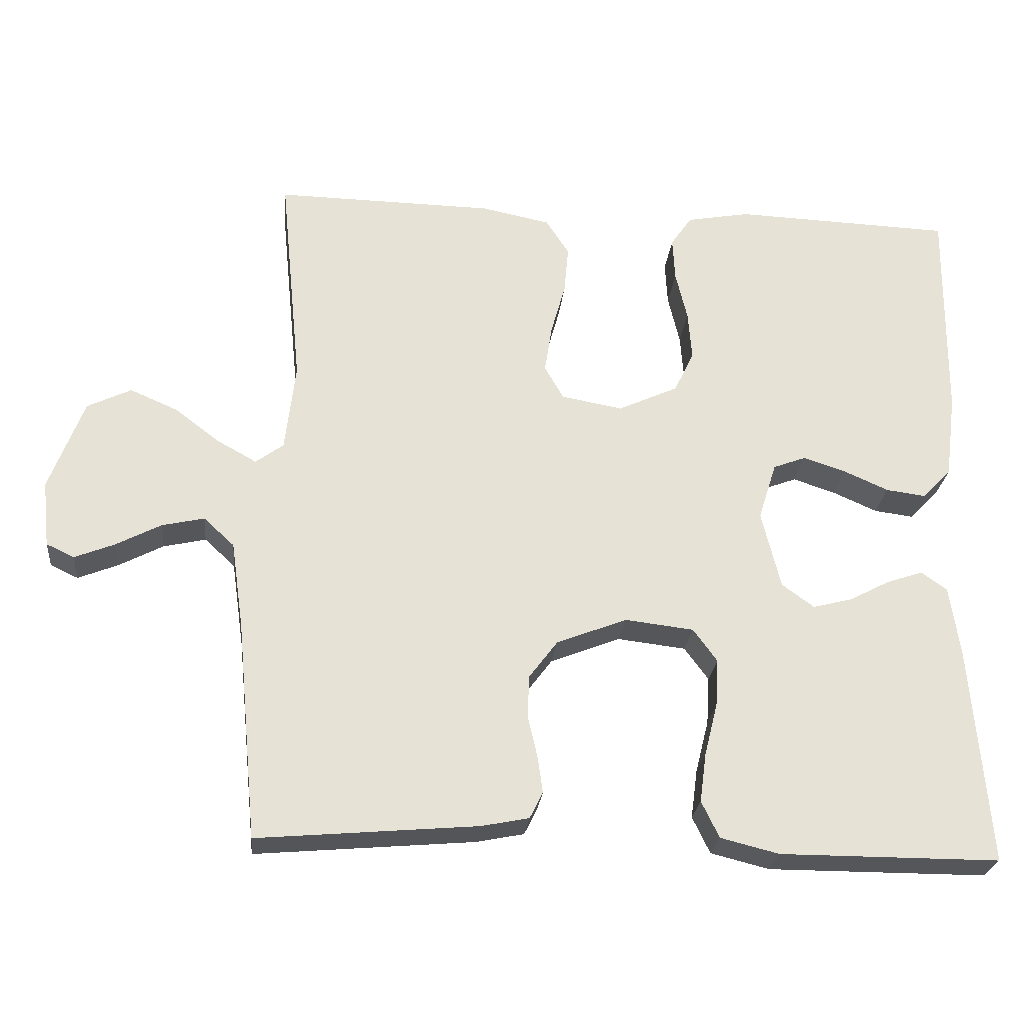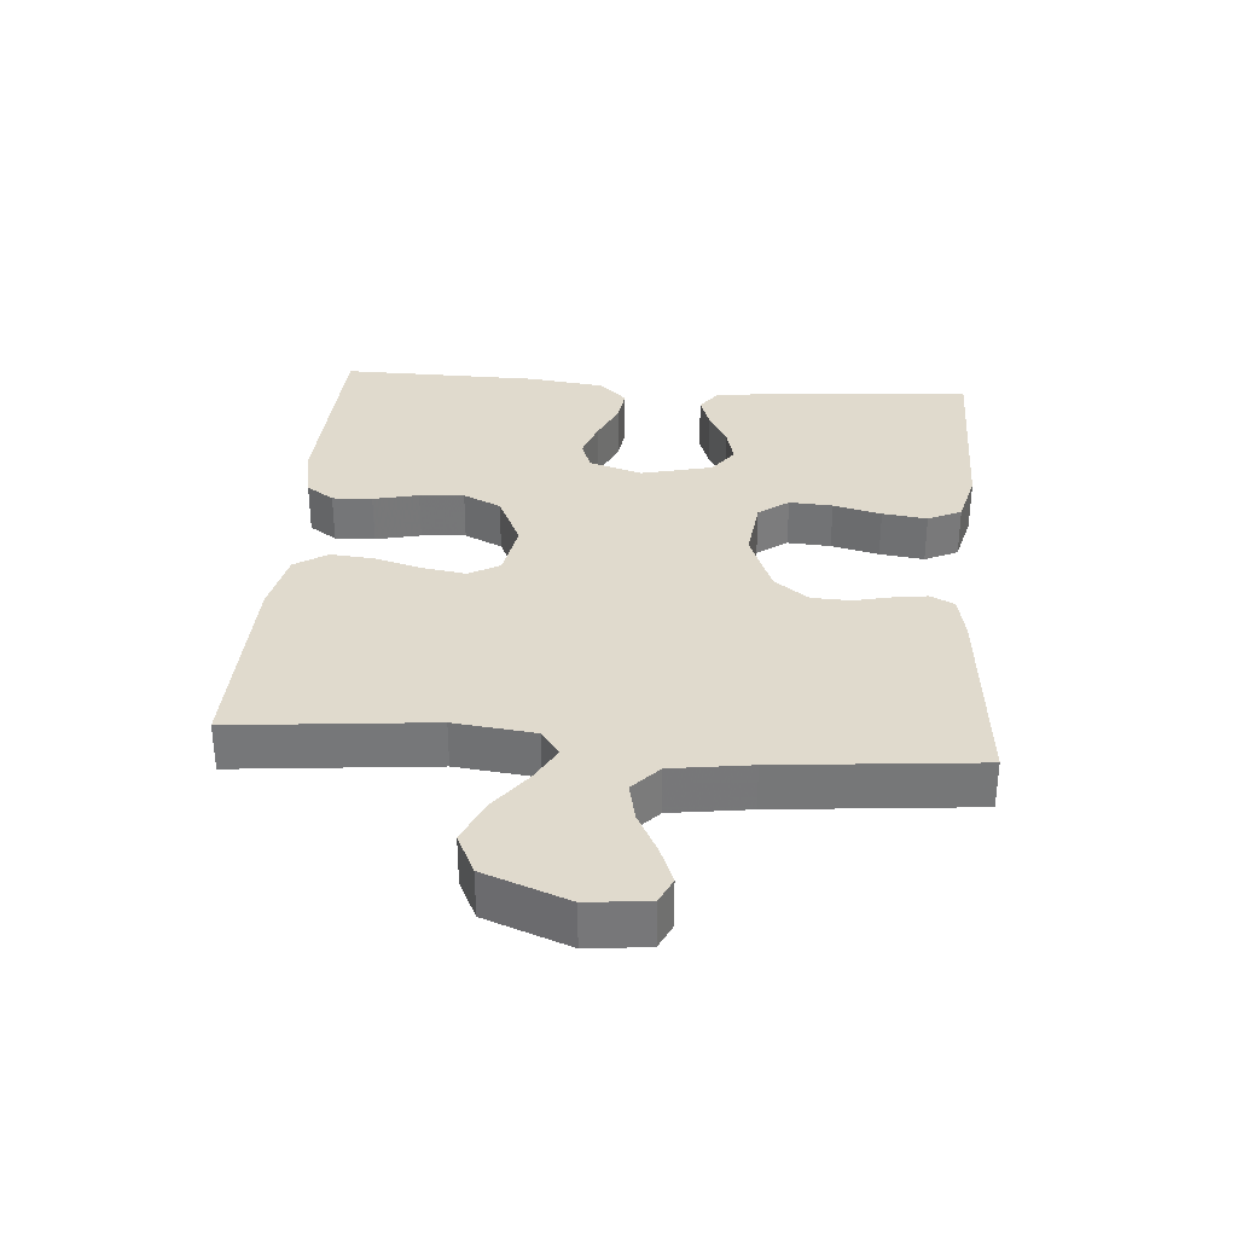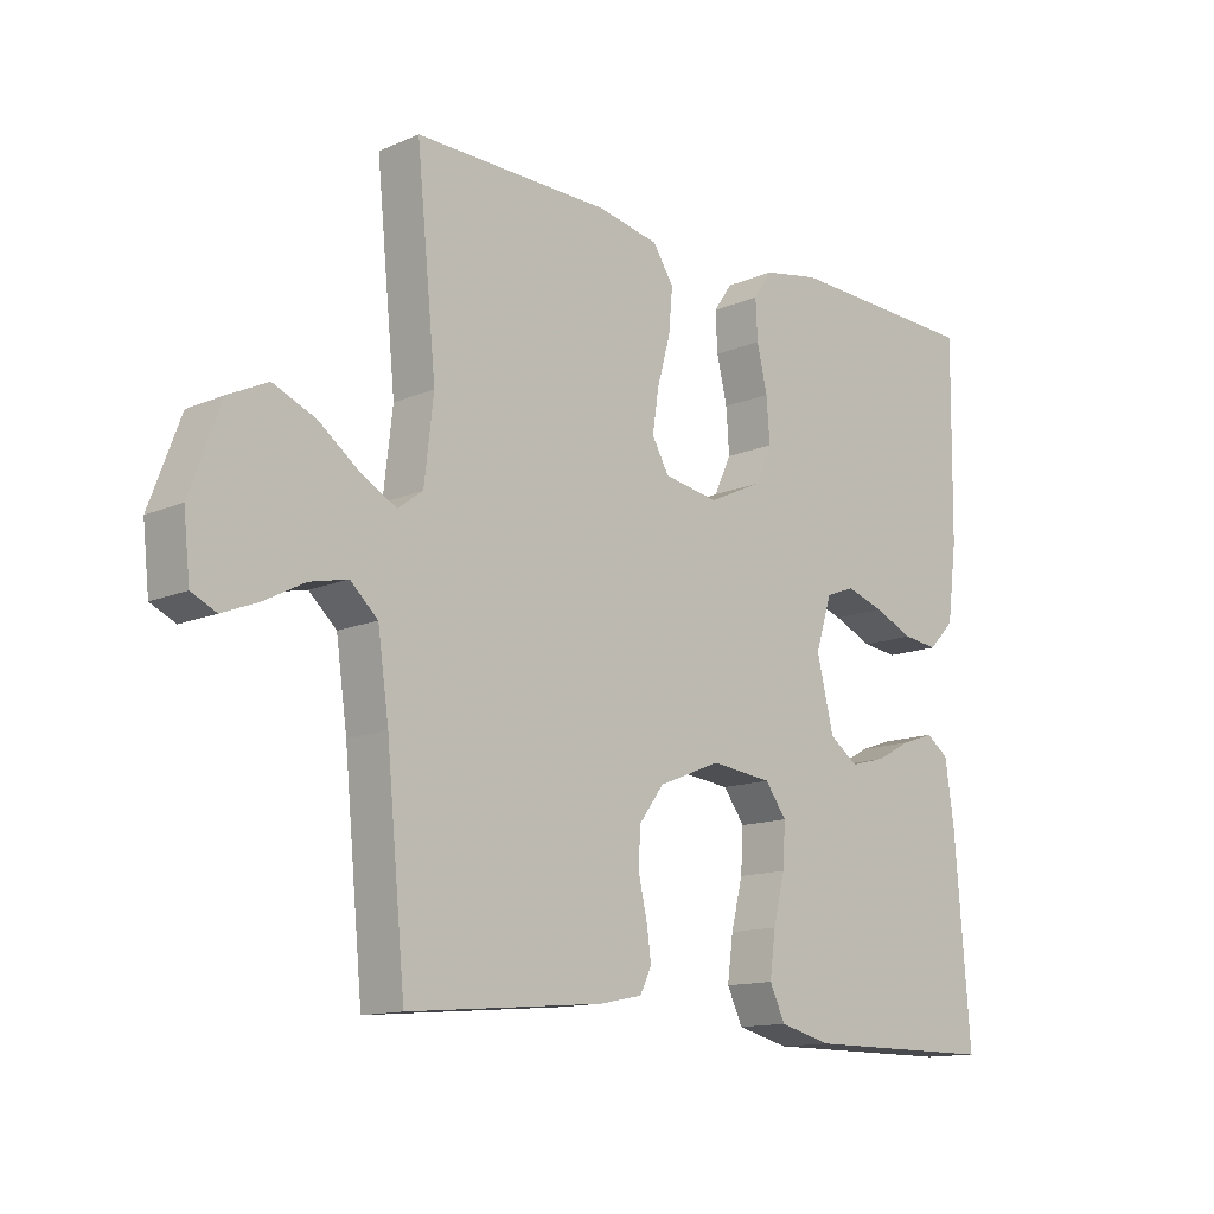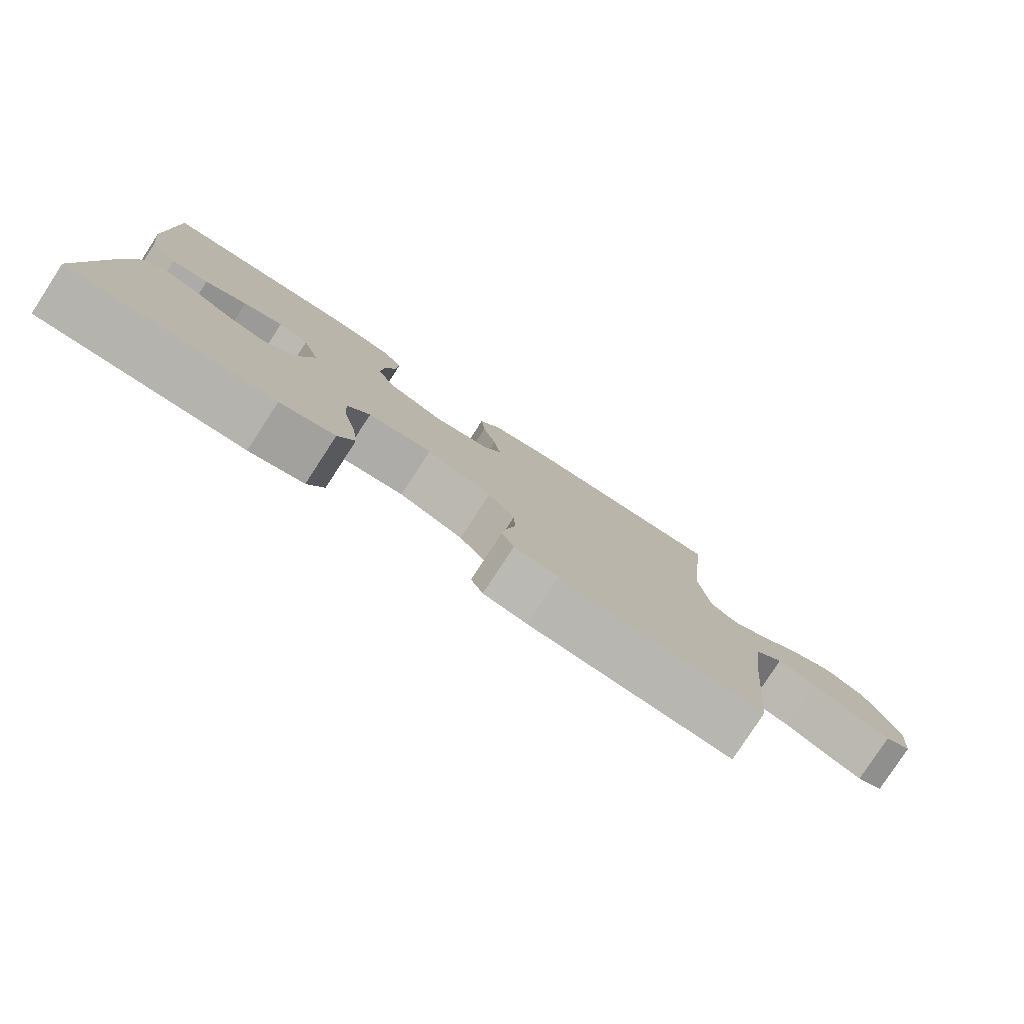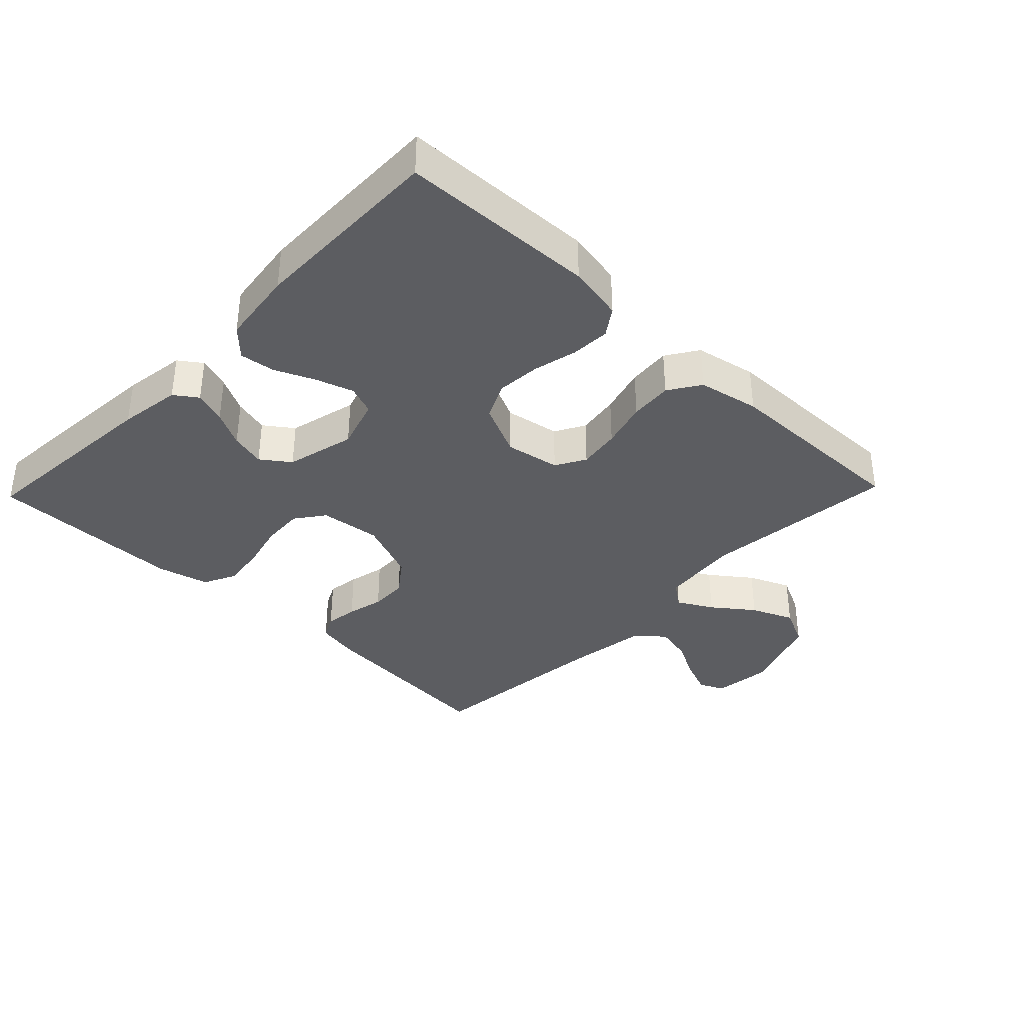
<metadata>
{"format":"obj","ext":"obj","renderer":"f3d","projection":"perspective","resolution":1024,"background":"white","views":[{"elev":-25.7,"azim":174.3,"up":"+Z"},{"elev":33.0,"azim":94.6,"up":"+Y"},{"elev":-13.2,"azim":134.4,"up":"+Z"},{"elev":-79.9,"azim":-33.1,"up":"+Z"},{"elev":-36.4,"azim":-43.9,"up":"+Y"}]}
</metadata>
<code>
v -0.5 0.07 -0.5
v -0.476 0.07 -0.2
v -0.462 0.07 -0.104
v -0.427 0.07 -0.079
v -0.377 0.07 -0.096
v -0.322 0.07 -0.125
v -0.268 0.07 -0.139
v -0.224 0.07 -0.107
v -0.198 0.07 0
v -0.223 0.07 0.079
v -0.268 0.07 0.096
v -0.326 0.07 0.077
v -0.387 0.07 0.05
v -0.441 0.07 0.043
v -0.481 0.07 0.084
v -0.496 0.07 0.2
v -0.5 0.07 0.5
v -0.2 0.07 0.511
v -0.114 0.07 0.495
v -0.085 0.07 0.453
v -0.088 0.07 0.393
v -0.104 0.07 0.325
v -0.109 0.07 0.258
v -0.082 0.07 0.201
v 0 0.07 0.163
v 0.084 0.07 0.178
v 0.11 0.07 0.224
v 0.1 0.07 0.289
v 0.08 0.07 0.361
v 0.074 0.07 0.427
v 0.106 0.07 0.476
v 0.2 0.07 0.495
v 0.5 0.07 0.5
v 0.47 0.07 0.2
v 0.484 0.07 0.078
v 0.522 0.07 0.05
v 0.576 0.07 0.08
v 0.638 0.07 0.127
v 0.703 0.07 0.155
v 0.763 0.07 0.126
v 0.81 0.07 0
v 0.8 0.07 -0.091
v 0.762 0.07 -0.109
v 0.707 0.07 -0.087
v 0.646 0.07 -0.055
v 0.588 0.07 -0.042
v 0.546 0.07 -0.081
v 0.529 0.07 -0.2
v 0.5 0.07 -0.5
v 0.2 0.07 -0.474
v 0.135 0.07 -0.461
v 0.117 0.07 -0.425
v 0.124 0.07 -0.375
v 0.137 0.07 -0.318
v 0.135 0.07 -0.26
v 0.096 0.07 -0.208
v 0 0.07 -0.17
v -0.094 0.07 -0.181
v -0.127 0.07 -0.226
v -0.123 0.07 -0.291
v -0.105 0.07 -0.363
v -0.096 0.07 -0.43
v -0.12 0.07 -0.48
v -0.2 0.07 -0.5
v -0.5 0 -0.5
v -0.476 0 -0.2
v -0.462 0 -0.104
v -0.427 0 -0.079
v -0.377 0 -0.096
v -0.322 0 -0.125
v -0.268 0 -0.139
v -0.224 0 -0.107
v -0.198 0 0
v -0.223 0 0.079
v -0.268 0 0.096
v -0.326 0 0.077
v -0.387 0 0.05
v -0.441 0 0.043
v -0.481 0 0.084
v -0.496 0 0.2
v -0.5 0 0.5
v -0.2 0 0.511
v -0.114 0 0.495
v -0.085 0 0.453
v -0.088 0 0.393
v -0.104 0 0.325
v -0.109 0 0.258
v -0.082 0 0.201
v 0 0 0.163
v 0.084 0 0.178
v 0.11 0 0.224
v 0.1 0 0.289
v 0.08 0 0.361
v 0.074 0 0.427
v 0.106 0 0.476
v 0.2 0 0.495
v 0.5 0 0.5
v 0.47 0 0.2
v 0.484 0 0.078
v 0.522 0 0.05
v 0.576 0 0.08
v 0.638 0 0.127
v 0.703 0 0.155
v 0.763 0 0.126
v 0.81 0 0
v 0.8 0 -0.091
v 0.762 0 -0.109
v 0.707 0 -0.087
v 0.646 0 -0.055
v 0.588 0 -0.042
v 0.546 0 -0.081
v 0.529 0 -0.2
v 0.5 0 -0.5
v 0.2 0 -0.474
v 0.135 0 -0.461
v 0.117 0 -0.425
v 0.124 0 -0.375
v 0.137 0 -0.318
v 0.135 0 -0.26
v 0.096 0 -0.208
v 0 0 -0.17
v -0.094 0 -0.181
v -0.127 0 -0.226
v -0.123 0 -0.291
v -0.105 0 -0.363
v -0.096 0 -0.43
v -0.12 0 -0.48
v -0.2 0 -0.5
f 4 5 6
f 3 4 6
f 2 3 6
f 1 2 6
f 64 1 6
f 63 64 6
f 62 63 6
f 61 62 6
f 60 61 6
f 59 60 6 7
f 58 59 7 8
f 57 58 8 9
f 56 57 9 10
f 52 53 54
f 51 52 54
f 50 51 54
f 49 50 54
f 48 49 54
f 47 48 54 55
f 46 47 55 56
f 43 44 45
f 42 43 45
f 41 42 45
f 40 41 45
f 39 40 45
f 38 39 45
f 37 38 45
f 36 37 45 46
f 46 56 10
f 36 46 10
f 35 36 10
f 32 33 34
f 31 32 34
f 30 31 34
f 29 30 34
f 28 29 34
f 27 28 34 35
f 20 21 22
f 19 20 22
f 18 19 22
f 17 18 22
f 16 17 22
f 15 16 22
f 14 15 22
f 13 14 22
f 12 13 22
f 11 12 22 23
f 10 11 23 24
f 26 27 35
f 25 26 35 10
f 10 24 25
f 70 69 68
f 70 68 67
f 70 67 66
f 70 66 65
f 70 65 128
f 70 128 127
f 70 127 126
f 70 126 125
f 70 125 124
f 71 70 124 123
f 72 71 123 122
f 73 72 122 121
f 74 73 121 120
f 118 117 116
f 118 116 115
f 118 115 114
f 118 114 113
f 118 113 112
f 119 118 112 111
f 120 119 111 110
f 109 108 107
f 109 107 106
f 109 106 105
f 109 105 104
f 109 104 103
f 109 103 102
f 109 102 101
f 110 109 101 100
f 74 120 110
f 74 110 100
f 74 100 99
f 98 97 96
f 98 96 95
f 98 95 94
f 98 94 93
f 98 93 92
f 99 98 92 91
f 86 85 84
f 86 84 83
f 86 83 82
f 86 82 81
f 86 81 80
f 86 80 79
f 86 79 78
f 86 78 77
f 86 77 76
f 87 86 76 75
f 88 87 75 74
f 99 91 90
f 74 99 90 89
f 89 88 74
f 1 65 66 2
f 2 66 67 3
f 3 67 68 4
f 4 68 69 5
f 5 69 70 6
f 6 70 71 7
f 7 71 72 8
f 8 72 73 9
f 9 73 74 10
f 10 74 75 11
f 11 75 76 12
f 12 76 77 13
f 13 77 78 14
f 14 78 79 15
f 15 79 80 16
f 16 80 81 17
f 17 81 82 18
f 18 82 83 19
f 19 83 84 20
f 20 84 85 21
f 21 85 86 22
f 22 86 87 23
f 23 87 88 24
f 24 88 89 25
f 25 89 90 26
f 26 90 91 27
f 27 91 92 28
f 28 92 93 29
f 29 93 94 30
f 30 94 95 31
f 31 95 96 32
f 32 96 97 33
f 33 97 98 34
f 34 98 99 35
f 35 99 100 36
f 36 100 101 37
f 37 101 102 38
f 38 102 103 39
f 39 103 104 40
f 40 104 105 41
f 41 105 106 42
f 42 106 107 43
f 43 107 108 44
f 44 108 109 45
f 45 109 110 46
f 46 110 111 47
f 47 111 112 48
f 48 112 113 49
f 49 113 114 50
f 50 114 115 51
f 51 115 116 52
f 52 116 117 53
f 53 117 118 54
f 54 118 119 55
f 55 119 120 56
f 56 120 121 57
f 57 121 122 58
f 58 122 123 59
f 59 123 124 60
f 60 124 125 61
f 61 125 126 62
f 62 126 127 63
f 63 127 128 64
f 64 128 65 1

</code>
